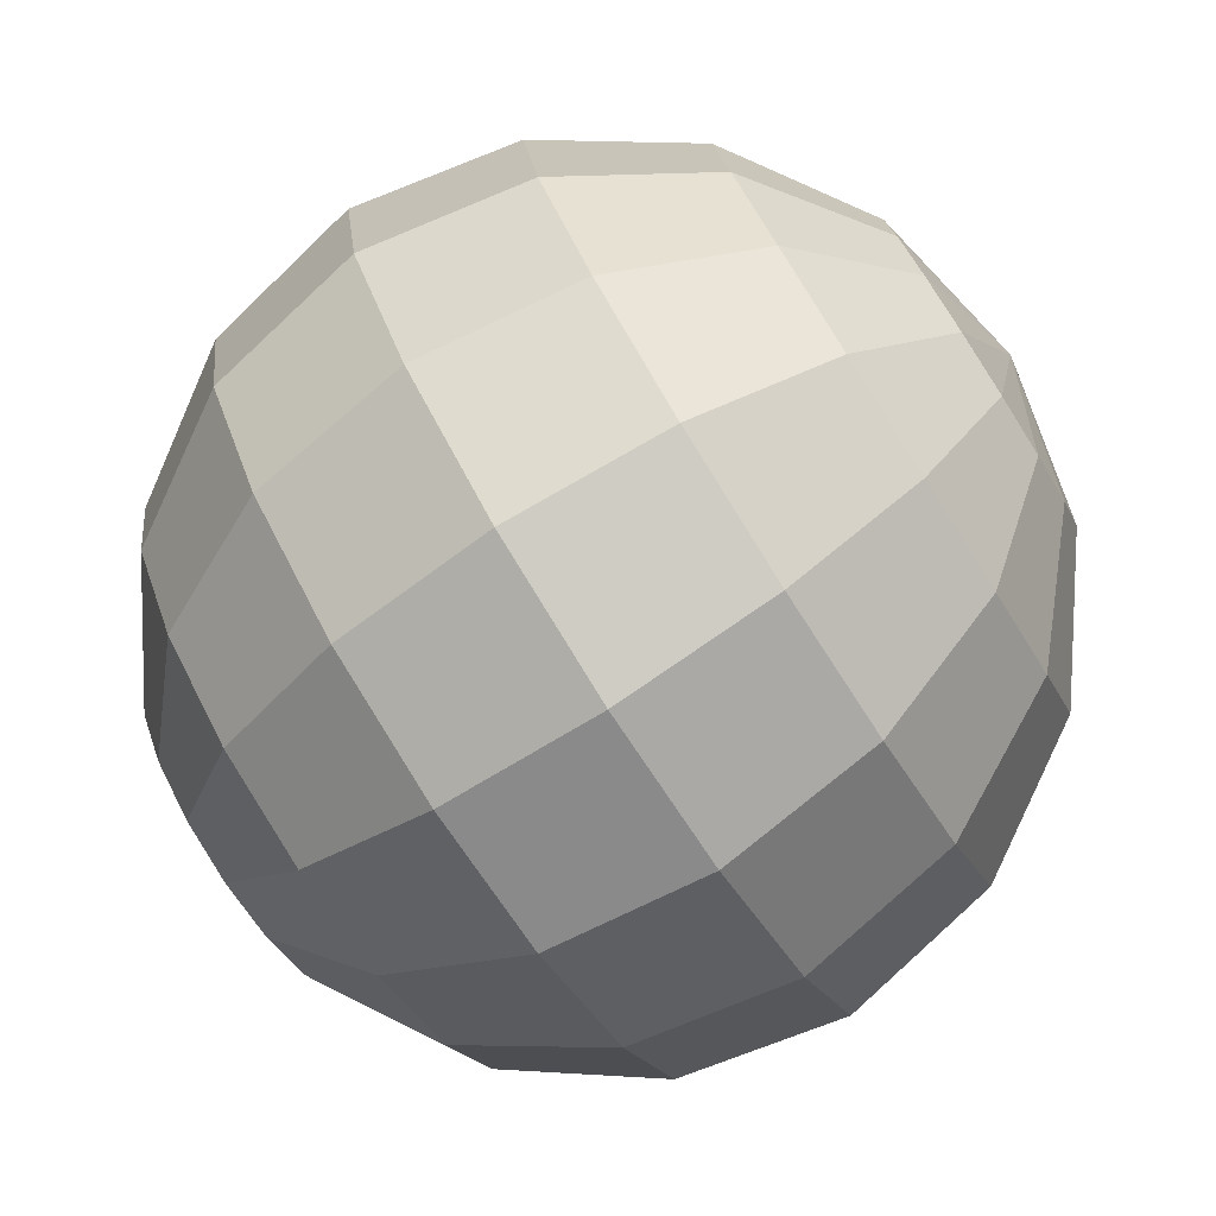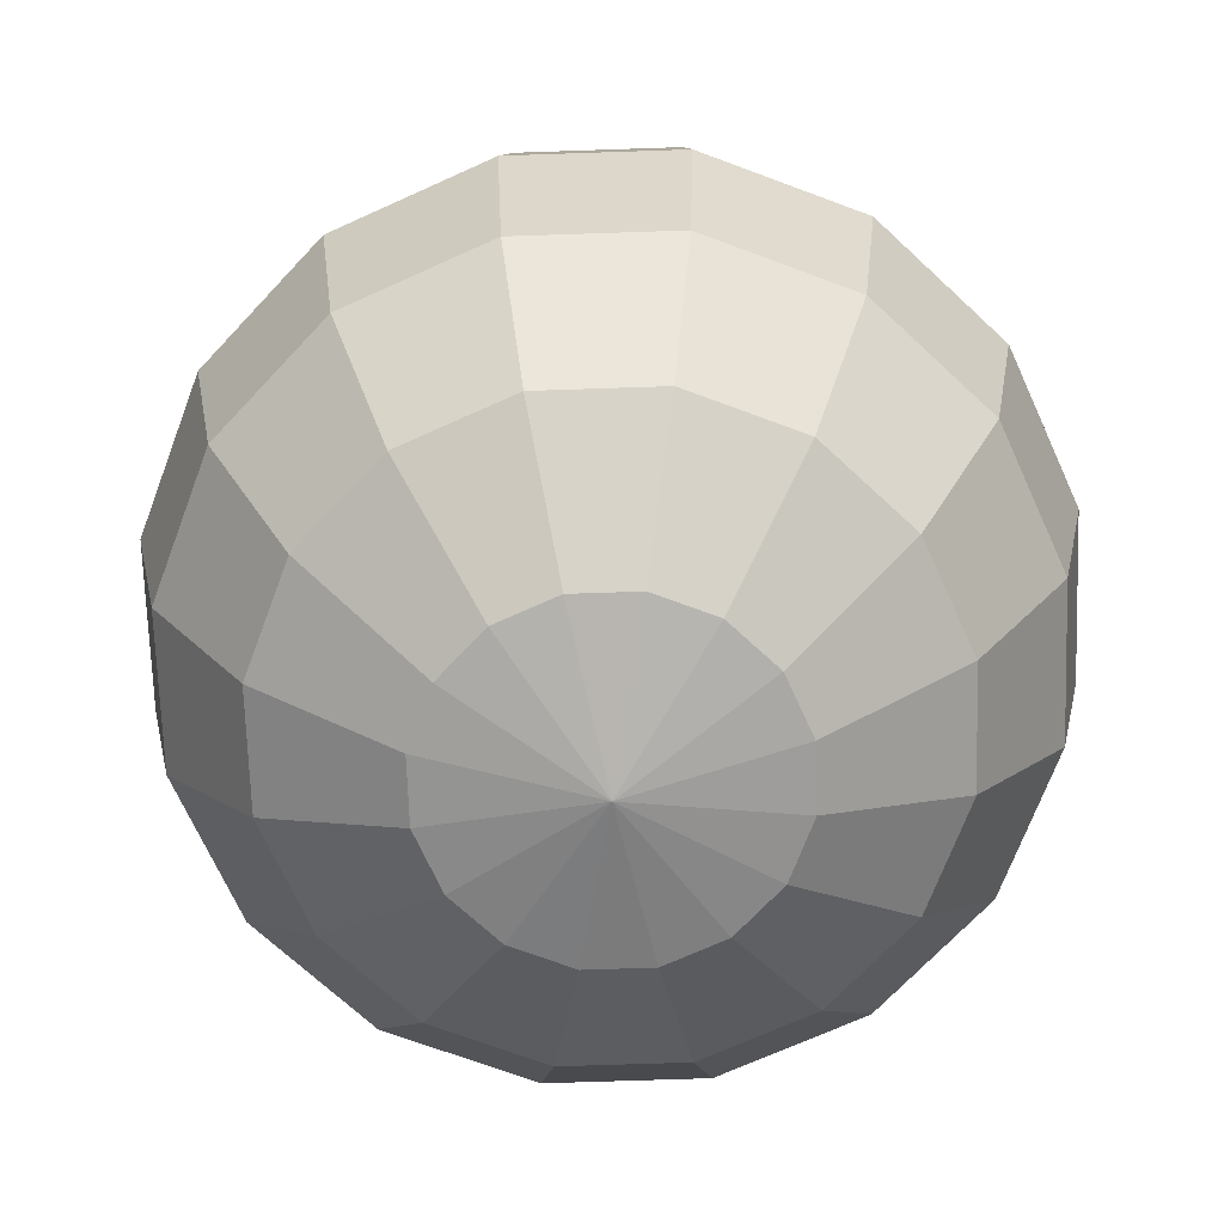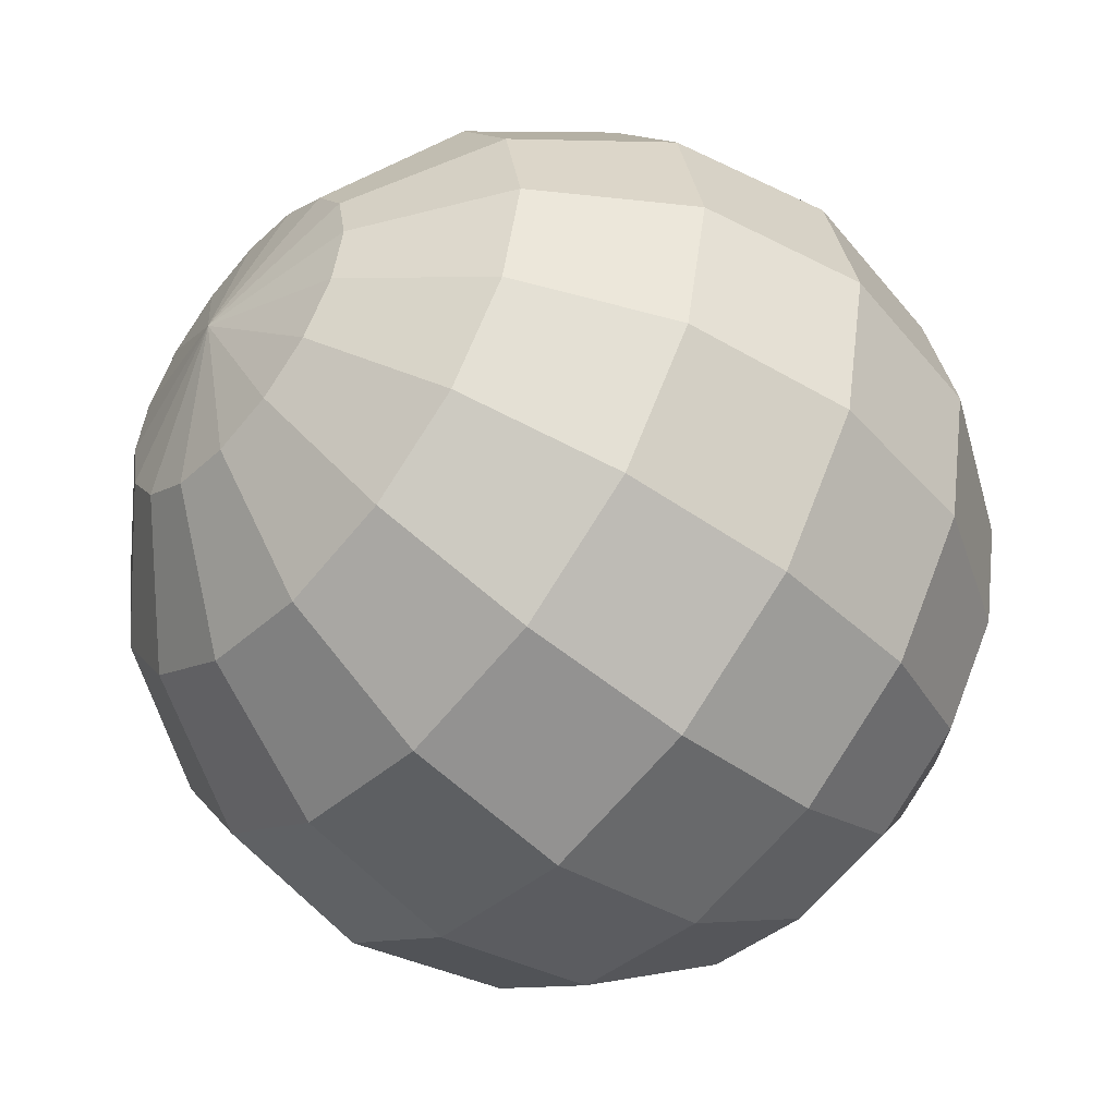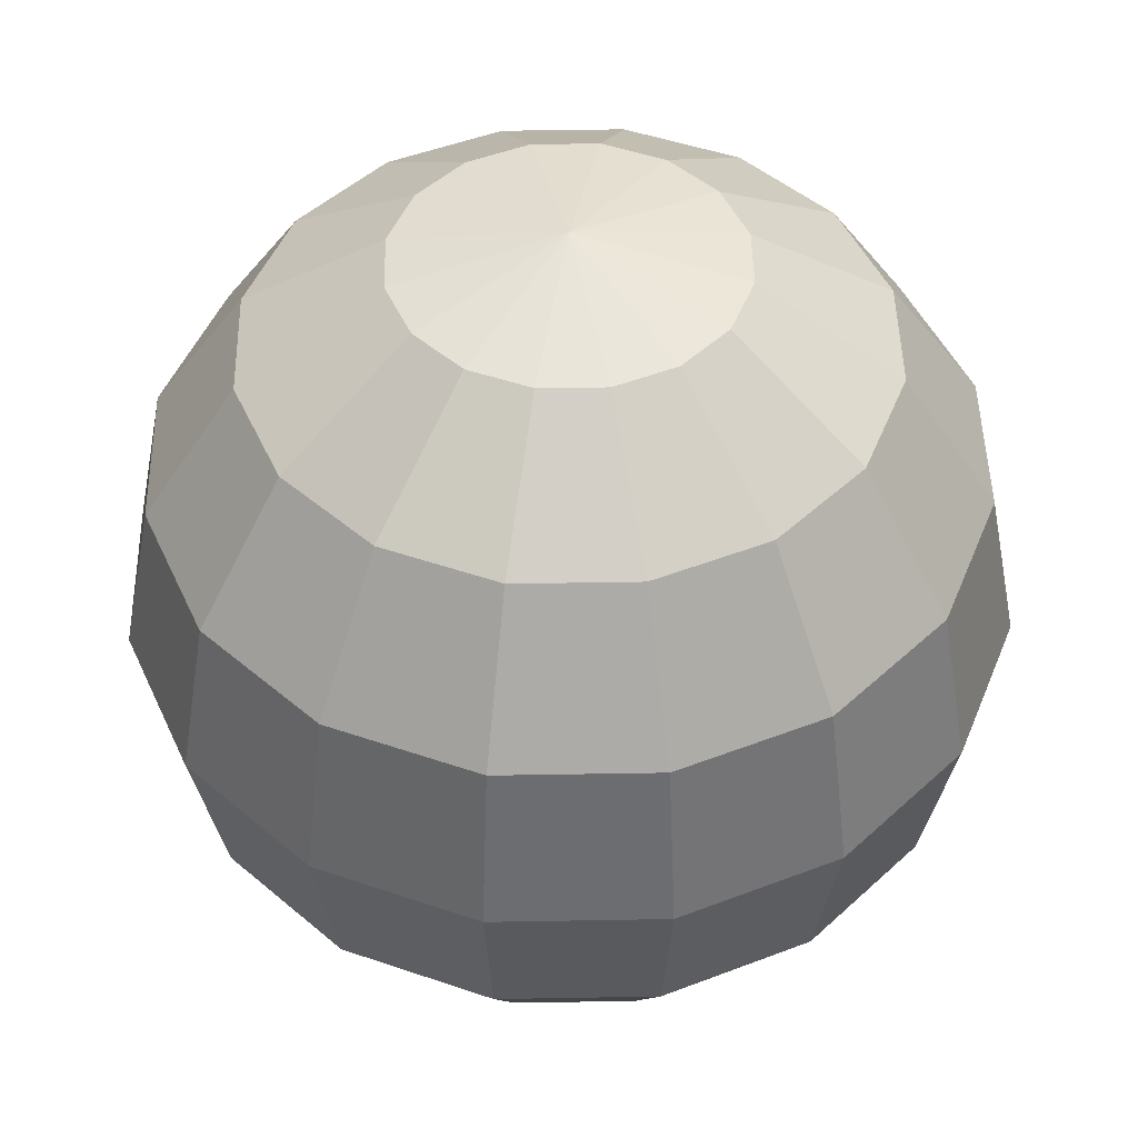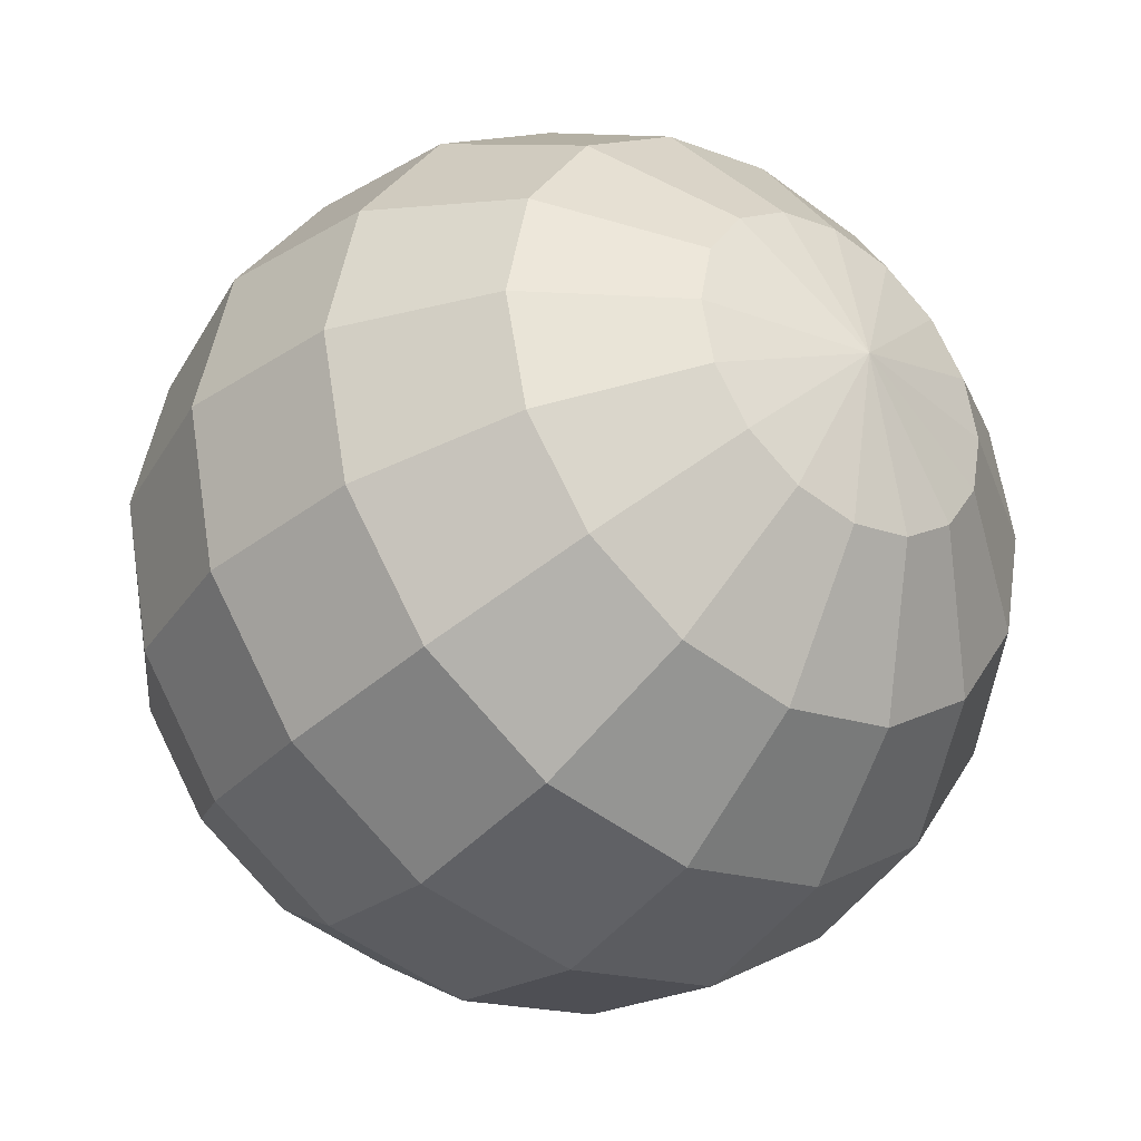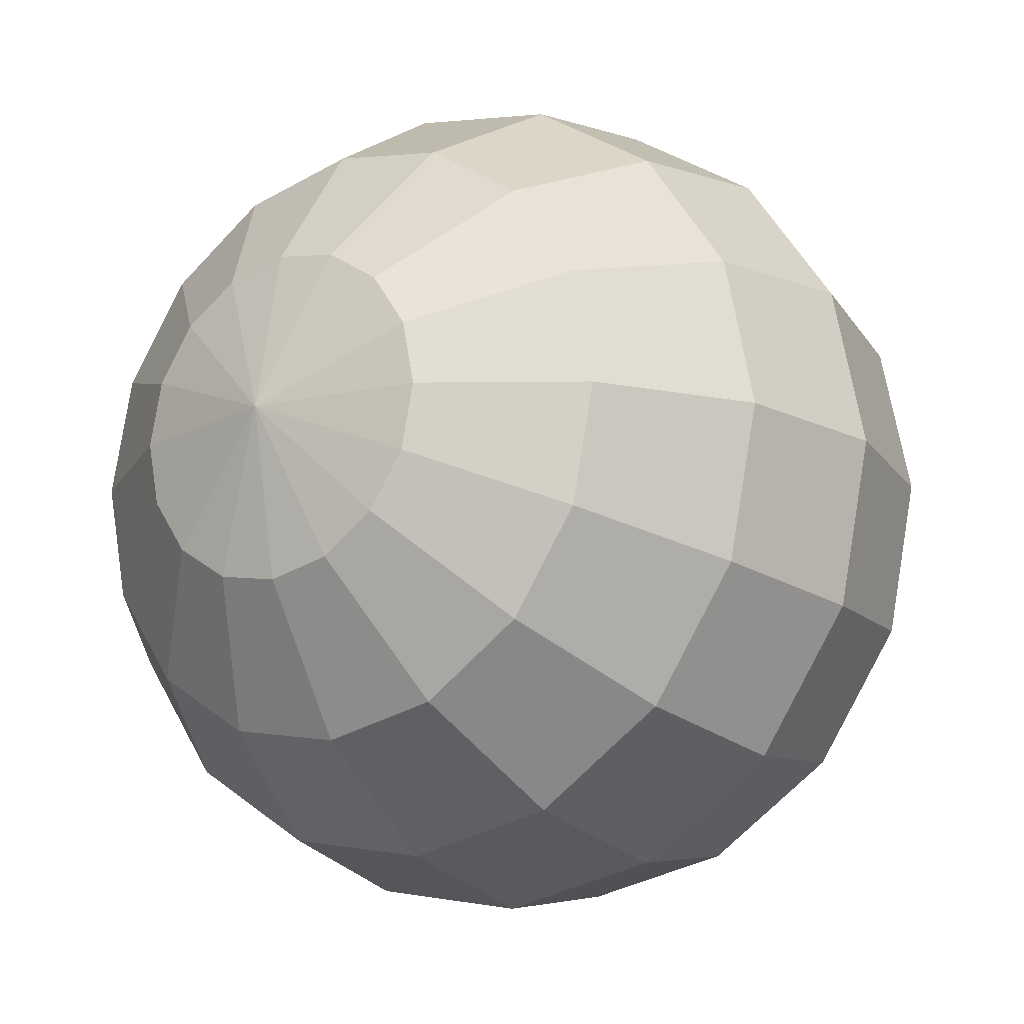
<metadata>
{"format":"obj","ext":"obj","renderer":"f3d","projection":"perspective","resolution":1024,"background":"white","views":[{"elev":-79.4,"azim":-57.4,"up":"+Z"},{"elev":-69.9,"azim":170.7,"up":"+Y"},{"elev":-51.0,"azim":-130.5,"up":"+Z"},{"elev":47.1,"azim":-124.9,"up":"+Y"},{"elev":-34.1,"azim":-37.6,"up":"+Z"},{"elev":-16.7,"azim":-145.1,"up":"+Z"}]}
</metadata>
<code>
o Sphere
v 0 0.3827 -0.9239
v 0 0 -1
v 0 -0.3827 -0.9239
v 0 -0.9239 -0.3827
v 0.1464 0.9239 -0.3536
v 0.2706 0.7071 -0.6533
v 0.3536 0.3827 -0.8536
v 0.3827 0 -0.9239
v 0.3536 -0.3827 -0.8536
v 0.2706 -0.7071 -0.6533
v 0.1464 -0.9239 -0.3536
v 0.2706 0.9239 -0.2706
v 0.5 0.7071 -0.5
v 0.6533 0.3827 -0.6533
v 0.7071 0 -0.7071
v 0.6533 -0.3827 -0.6533
v 0.5 -0.7071 -0.5
v 0.2706 -0.9239 -0.2706
v 0.3536 0.9239 -0.1464
v 0.6533 0.7071 -0.2706
v 0.8536 0.3827 -0.3536
v 0.9239 0 -0.3827
v 0.8536 -0.3827 -0.3536
v 0.6533 -0.7071 -0.2706
v 0.3536 -0.9239 -0.1464
v 0.3827 0.9239 0
v 0.7071 0.7071 0
v 0.9239 0.3827 0
v 1 0 0
v 0.9239 -0.3827 0
v 0.7071 -0.7071 0
v 0.3827 -0.9239 0
v 0.3536 0.9239 0.1464
v 0.6533 0.7071 0.2706
v 0.8536 0.3827 0.3536
v 0.9239 0 0.3827
v 0.8536 -0.3827 0.3536
v 0.6533 -0.7071 0.2706
v 0.3536 -0.9239 0.1464
v 0.2706 0.9239 0.2706
v 0.5 0.7071 0.5
v 0.6533 0.3827 0.6533
v 0.7071 0 0.7071
v 0.6533 -0.3827 0.6533
v 0.5 -0.7071 0.5
v 0.2706 -0.9239 0.2706
v 0.1464 0.9239 0.3536
v 0.2706 0.7071 0.6533
v 0.3536 0.3827 0.8536
v 0.3827 0 0.9239
v 0.3536 -0.3827 0.8536
v 0.2706 -0.7071 0.6533
v 0.1464 -0.9239 0.3536
v -0 0.9239 0.3827
v -0 0.7071 0.7071
v -0 0.3827 0.9239
v -0 0 1
v -0 -0.3827 0.9239
v -0 -0.7071 0.7071
v -0 -0.9239 0.3827
v 0 -1 0
v 0 1 0
v -0.1464 0.9239 0.3536
v -0.2706 0.7071 0.6533
v -0.3536 0.3827 0.8536
v -0.3827 0 0.9239
v -0.3536 -0.3827 0.8536
v -0.2706 -0.7071 0.6533
v -0.1464 -0.9239 0.3536
v -0.2706 0.9239 0.2706
v -0.5 0.7071 0.5
v -0.6533 0.3827 0.6533
v -0.7071 0 0.7071
v -0.6533 -0.3827 0.6533
v -0.5 -0.7071 0.5
v -0.2706 -0.9239 0.2706
v -0.3536 0.9239 0.1464
v -0.6533 0.7071 0.2706
v -0.8536 0.3827 0.3536
v -0.9239 0 0.3827
v -0.8536 -0.3827 0.3536
v -0.6533 -0.7071 0.2706
v -0.3536 -0.9239 0.1464
v -0.3827 0.9239 -0
v -0.7071 0.7071 -0
v -0.9239 0.3827 -0
v -1 0 -1e-06
v -0.9239 -0.3827 -0
v -0.7071 -0.7071 -0
v -0.3827 -0.9239 -0
v -0.3536 0.9239 -0.1464
v -0.6533 0.7071 -0.2706
v -0.8536 0.3827 -0.3536
v -0.9239 0 -0.3827
v -0.8536 -0.3827 -0.3536
v -0.6533 -0.7071 -0.2706
v -0.3536 -0.9239 -0.1464
v -0.2706 0.9239 -0.2706
v -0.5 0.7071 -0.5
v -0.6533 0.3827 -0.6533
v -0.7071 0 -0.7071
v -0.6533 -0.3827 -0.6533
v -0.5 -0.7071 -0.5
v -0.2706 -0.9239 -0.2706
v -0.1464 0.9239 -0.3536
v -0.2706 0.7071 -0.6533
v -0.3536 0.3827 -0.8536
v -0.3827 0 -0.9239
v -0.3536 -0.3827 -0.8536
v -0.2706 -0.7071 -0.6533
v -0.1464 -0.9239 -0.3536
v 0 0.9239 -0.3827
v 0 0.7071 -0.7071
v 0 -0.7071 -0.7071
f 114 11 4
f 2 9 3
f 113 7 1
f 112 62 5
f 61 4 11
f 114 9 10
f 1 8 2
f 113 5 6
f 61 11 18
f 9 17 10
f 7 15 8
f 5 13 6
f 10 18 11
f 9 15 16
f 6 14 7
f 5 62 12
f 15 21 22
f 12 20 13
f 17 25 18
f 15 23 16
f 13 21 14
f 12 62 19
f 61 18 25
f 17 23 24
f 24 32 25
f 23 29 30
f 21 27 28
f 19 62 26
f 61 25 32
f 23 31 24
f 21 29 22
f 19 27 20
f 27 35 28
f 26 62 33
f 61 32 39
f 30 38 31
f 28 36 29
f 27 33 34
f 32 38 39
f 29 37 30
f 61 39 46
f 37 45 38
f 36 42 43
f 34 40 41
f 39 45 46
f 36 44 37
f 34 42 35
f 33 62 40
f 40 48 41
f 45 53 46
f 44 50 51
f 41 49 42
f 40 62 47
f 61 46 53
f 45 51 52
f 42 50 43
f 53 59 60
f 50 58 51
f 48 56 49
f 47 62 54
f 61 53 60
f 51 59 52
f 50 56 57
f 47 55 48
f 54 62 63
f 61 60 69
f 59 67 68
f 56 66 57
f 54 64 55
f 59 69 60
f 57 67 58
f 55 65 56
f 68 74 75
f 66 72 73
f 63 71 64
f 69 75 76
f 66 74 67
f 64 72 65
f 63 62 70
f 61 69 76
f 75 83 76
f 73 81 74
f 71 79 72
f 70 62 77
f 61 76 83
f 75 81 82
f 73 79 80
f 70 78 71
f 80 88 81
f 78 86 79
f 77 62 84
f 61 83 90
f 82 88 89
f 80 86 87
f 78 84 85
f 82 90 83
f 61 90 97
f 88 96 89
f 87 93 94
f 84 92 85
f 89 97 90
f 87 95 88
f 85 93 86
f 84 62 91
f 94 100 101
f 91 99 92
f 96 104 97
f 94 102 95
f 92 100 93
f 91 62 98
f 61 97 104
f 96 102 103
f 103 111 104
f 101 109 102
f 99 107 100
f 98 62 105
f 61 104 111
f 103 109 110
f 101 107 108
f 98 106 99
f 106 1 107
f 105 62 112
f 61 111 4
f 110 3 114
f 107 2 108
f 106 112 113
f 110 4 111
f 108 3 109
f 114 10 11
f 2 8 9
f 113 6 7
f 114 3 9
f 1 7 8
f 113 112 5
f 9 16 17
f 7 14 15
f 5 12 13
f 10 17 18
f 9 8 15
f 6 13 14
f 15 14 21
f 12 19 20
f 17 24 25
f 15 22 23
f 13 20 21
f 17 16 23
f 24 31 32
f 23 22 29
f 21 20 27
f 23 30 31
f 21 28 29
f 19 26 27
f 27 34 35
f 30 37 38
f 28 35 36
f 27 26 33
f 32 31 38
f 29 36 37
f 37 44 45
f 36 35 42
f 34 33 40
f 39 38 45
f 36 43 44
f 34 41 42
f 40 47 48
f 45 52 53
f 44 43 50
f 41 48 49
f 45 44 51
f 42 49 50
f 53 52 59
f 50 57 58
f 48 55 56
f 51 58 59
f 50 49 56
f 47 54 55
f 59 58 67
f 56 65 66
f 54 63 64
f 59 68 69
f 57 66 67
f 55 64 65
f 68 67 74
f 66 65 72
f 63 70 71
f 69 68 75
f 66 73 74
f 64 71 72
f 75 82 83
f 73 80 81
f 71 78 79
f 75 74 81
f 73 72 79
f 70 77 78
f 80 87 88
f 78 85 86
f 82 81 88
f 80 79 86
f 78 77 84
f 82 89 90
f 88 95 96
f 87 86 93
f 84 91 92
f 89 96 97
f 87 94 95
f 85 92 93
f 94 93 100
f 91 98 99
f 96 103 104
f 94 101 102
f 92 99 100
f 96 95 102
f 103 110 111
f 101 108 109
f 99 106 107
f 103 102 109
f 101 100 107
f 98 105 106
f 106 113 1
f 110 109 3
f 107 1 2
f 106 105 112
f 110 114 4
f 108 2 3

</code>
